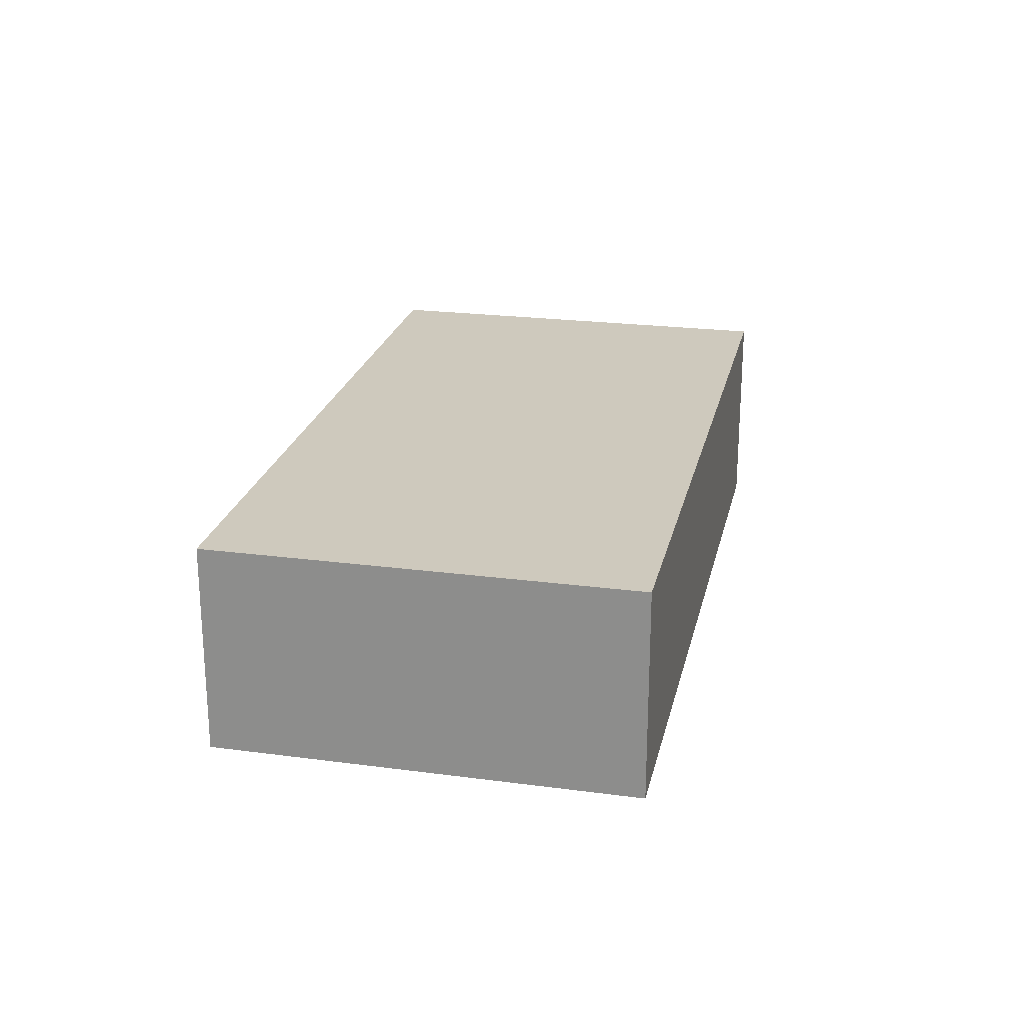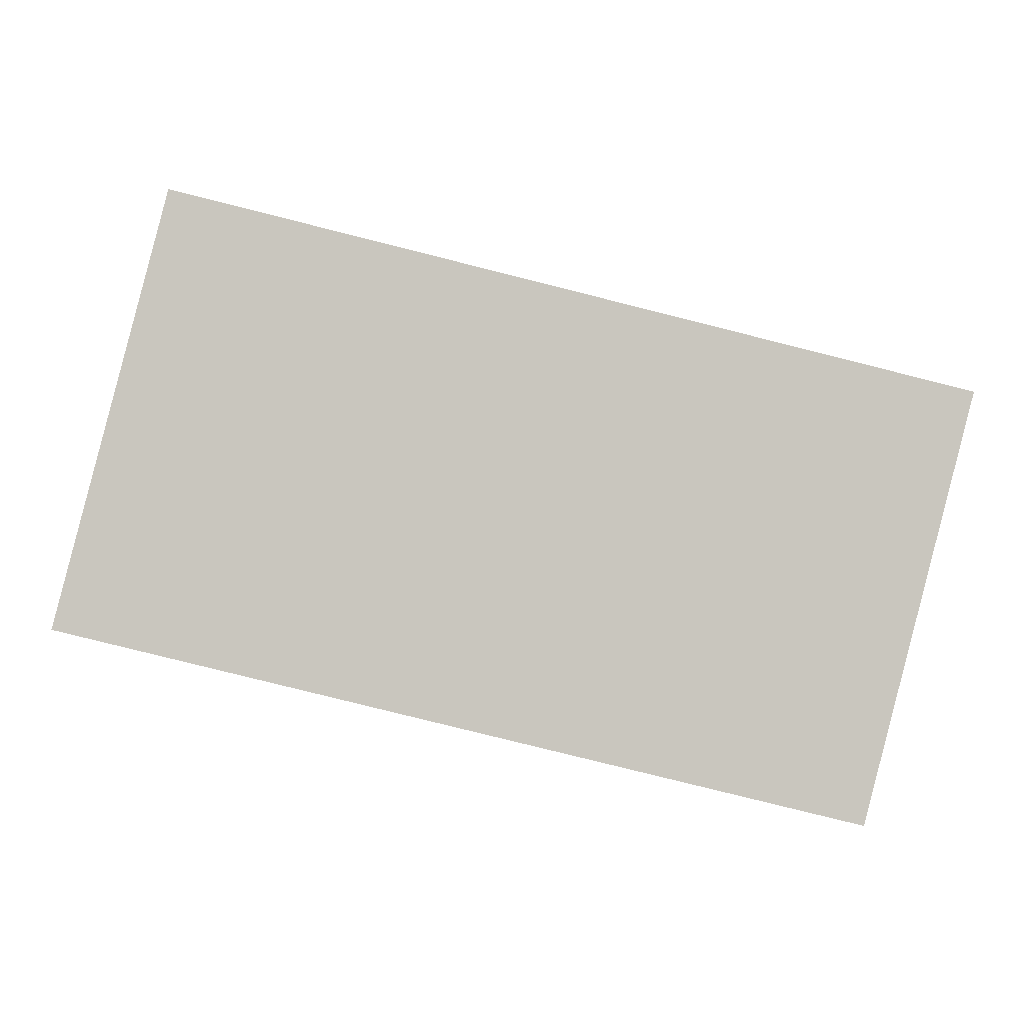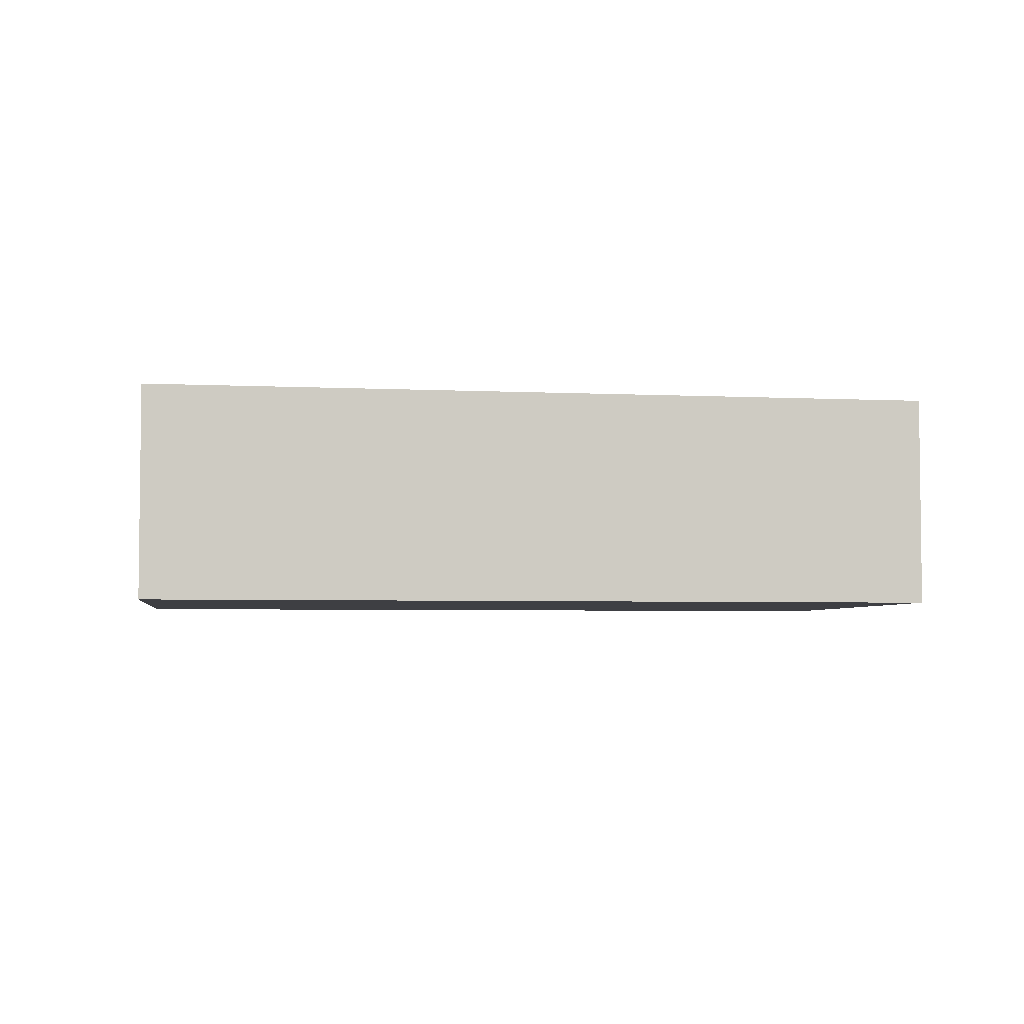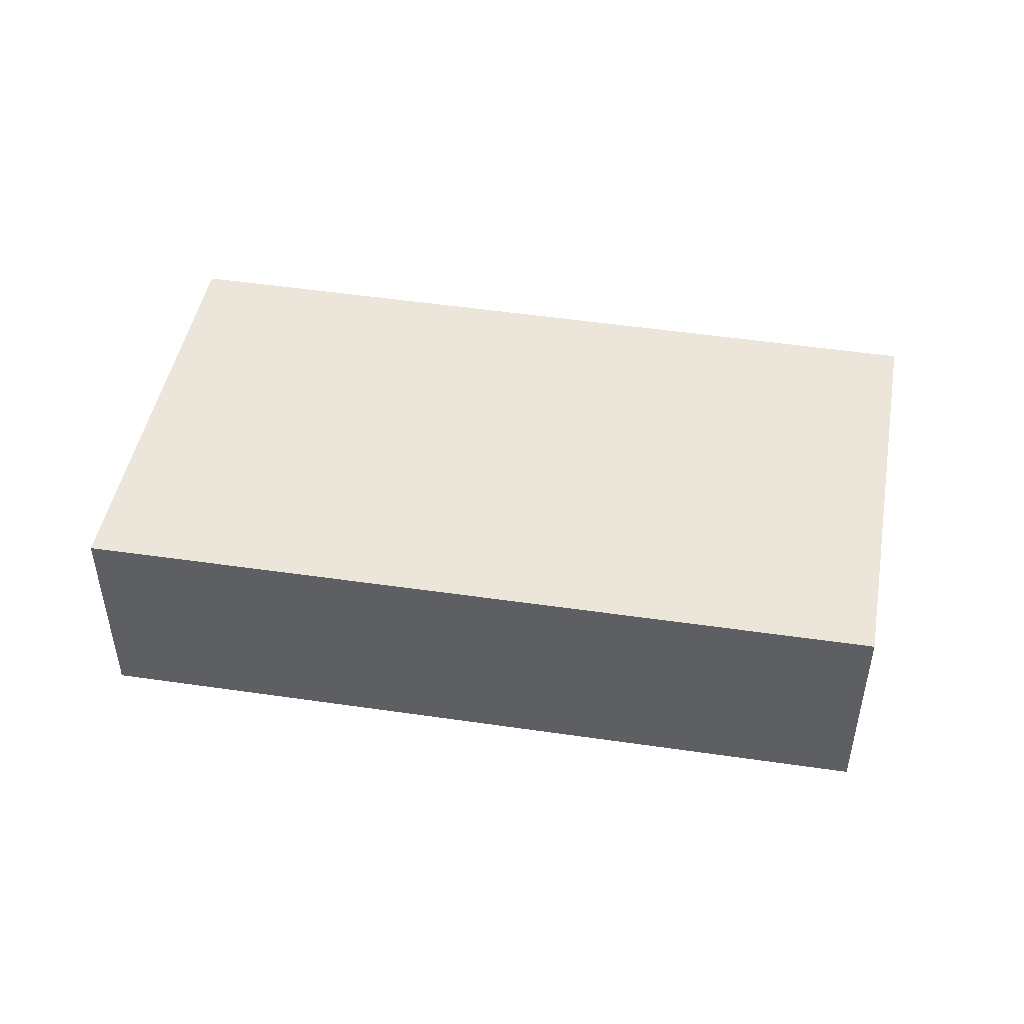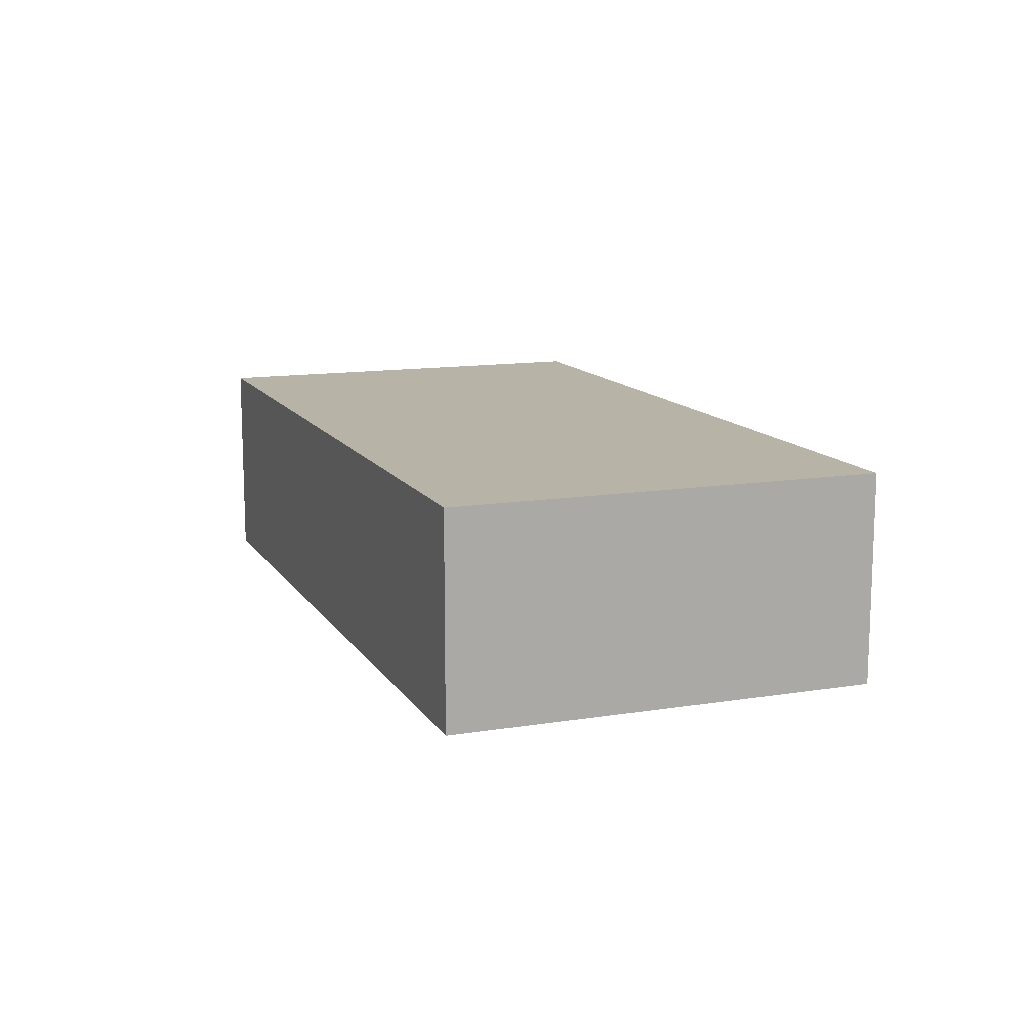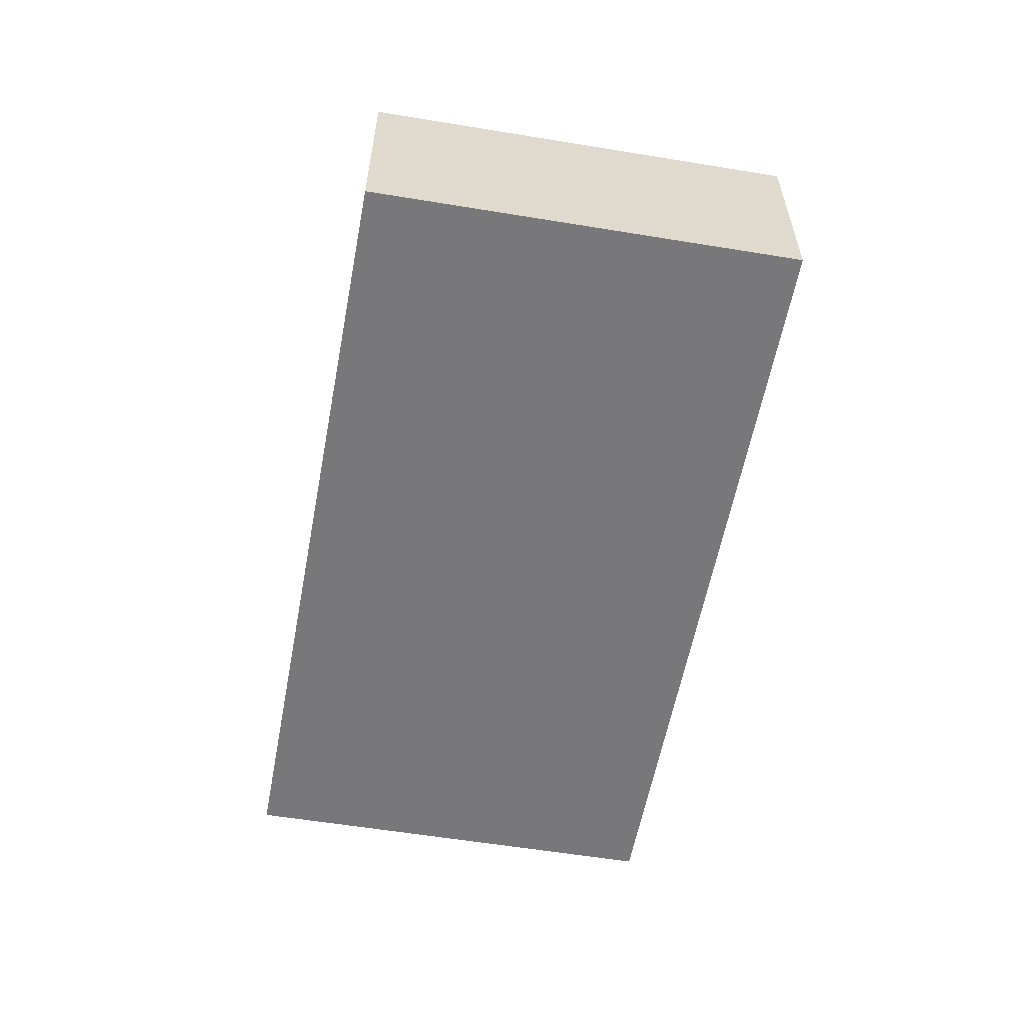
<metadata>
{"format":"obj","ext":"obj","renderer":"f3d","projection":"perspective","resolution":1024,"background":"white","views":[{"elev":22.6,"azim":88.3,"up":"+Y"},{"elev":-0.1,"azim":175.2,"up":"+Z"},{"elev":-4.2,"azim":-22.8,"up":"+Y"},{"elev":47.0,"azim":-4.2,"up":"+Y"},{"elev":12.8,"azim":-124.8,"up":"+Y"},{"elev":-57.5,"azim":65.7,"up":"+Y"}]}
</metadata>
<code>
v  0.842 1.628 -3.249
v  5.988 1.628 1.445
v  6.825 1.628 -1.756
v  0 1.628 9.969e-17
v  6.825 1.075e-16 -1.756
v  0.842 1.989e-16 -3.249
v  0 0 0
v  5.988 -8.848e-17 1.445
g defaultobject
f 1 2 3
f 2 1 4
f 5 1 3
f 1 5 6
f 6 4 1
f 4 6 7
f 7 2 4
f 2 7 8
f 8 3 2
f 3 8 5
f 8 6 5
f 6 8 7

</code>
